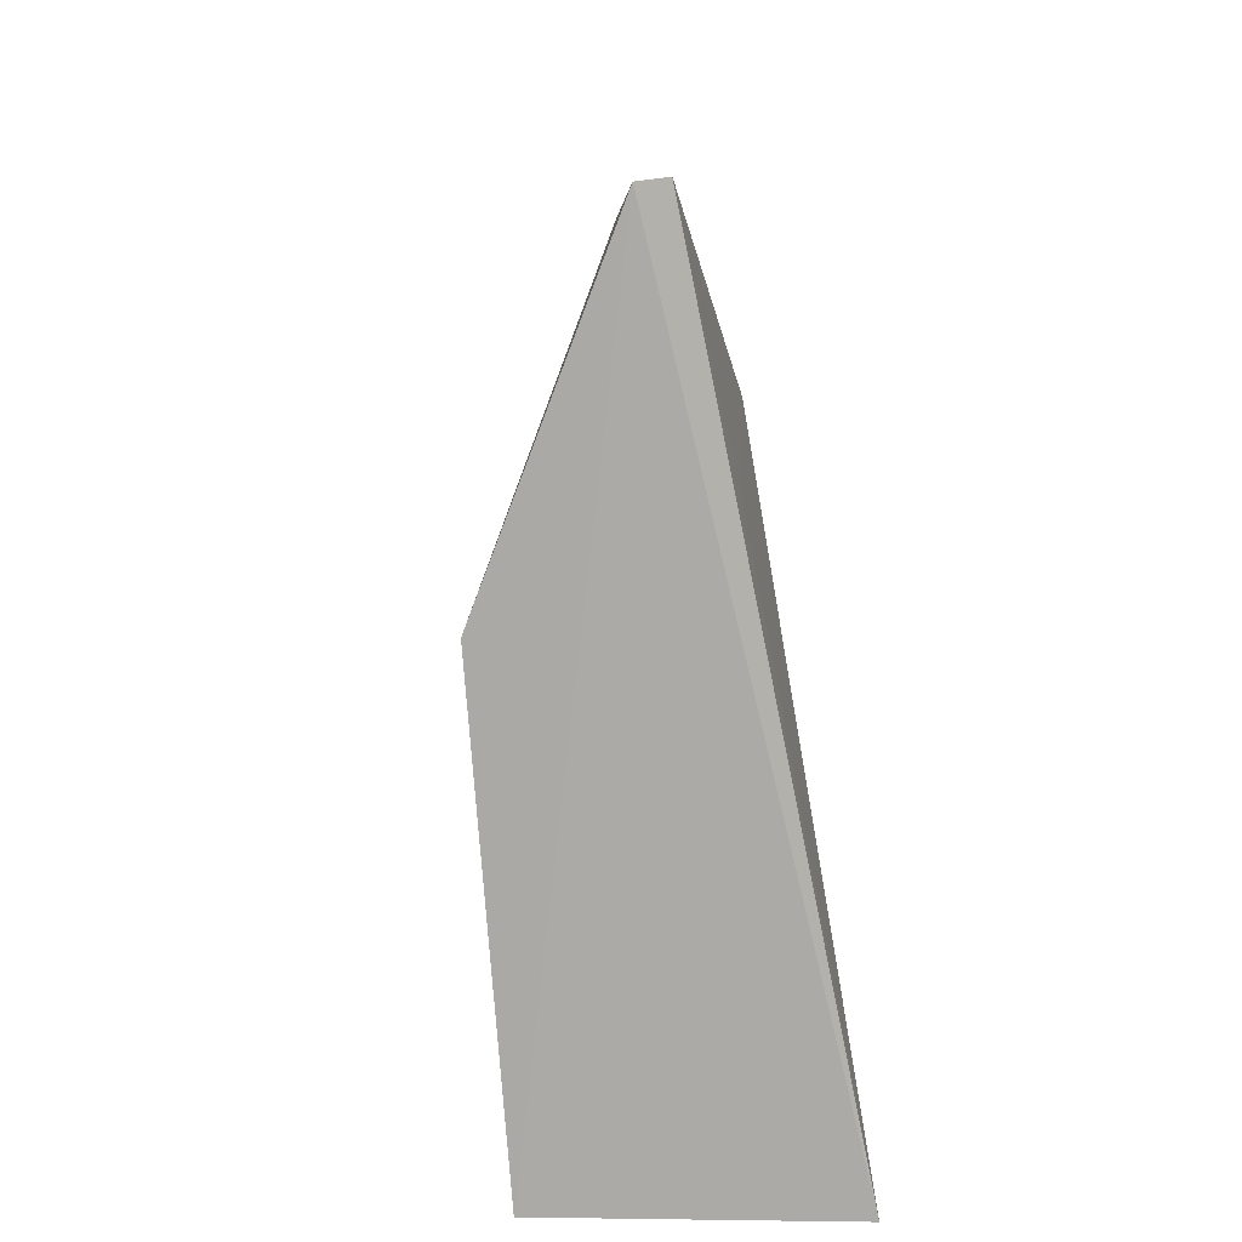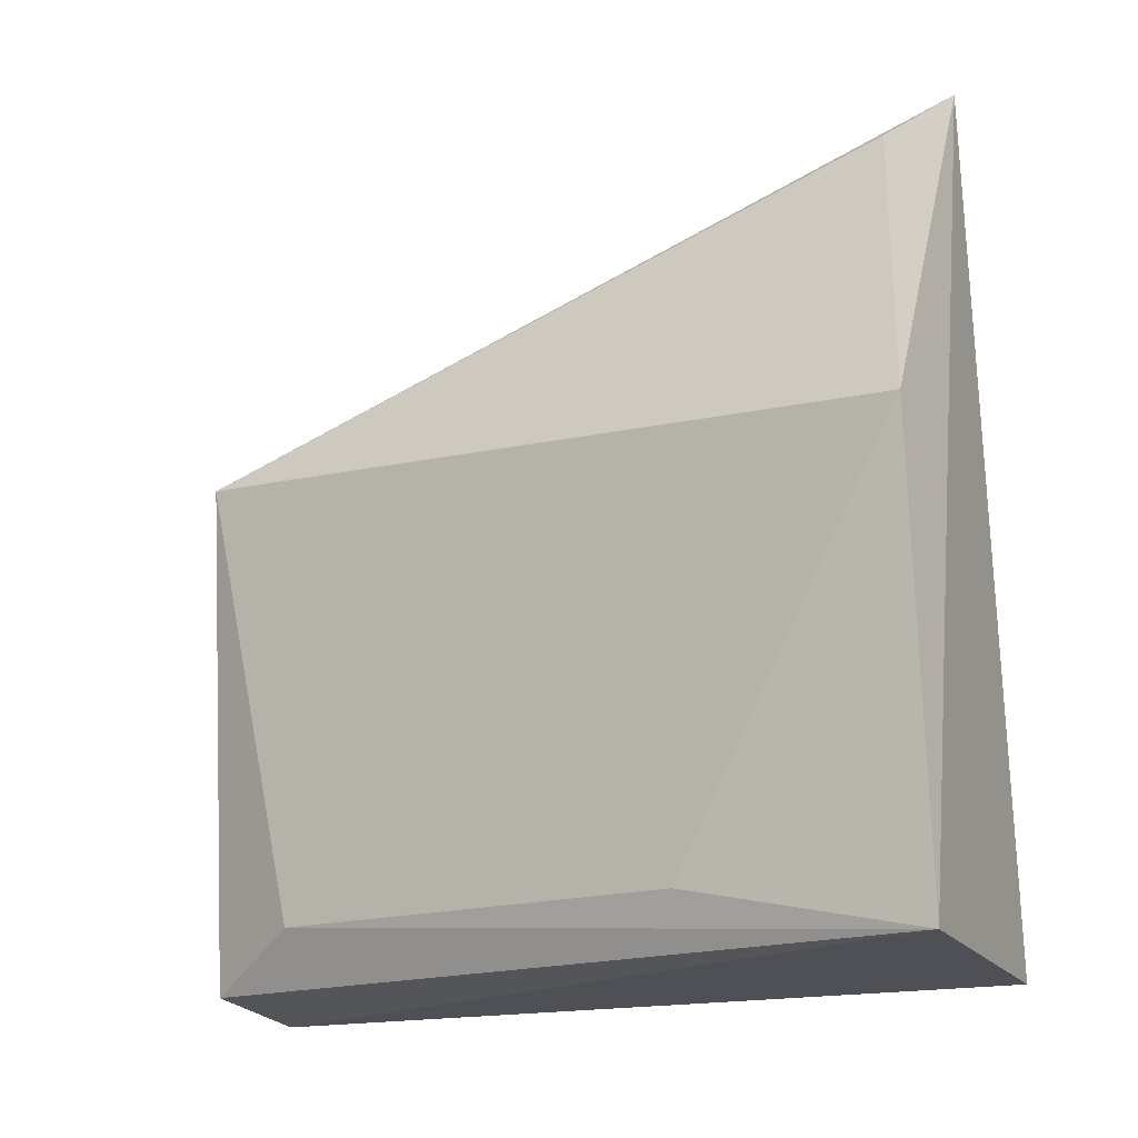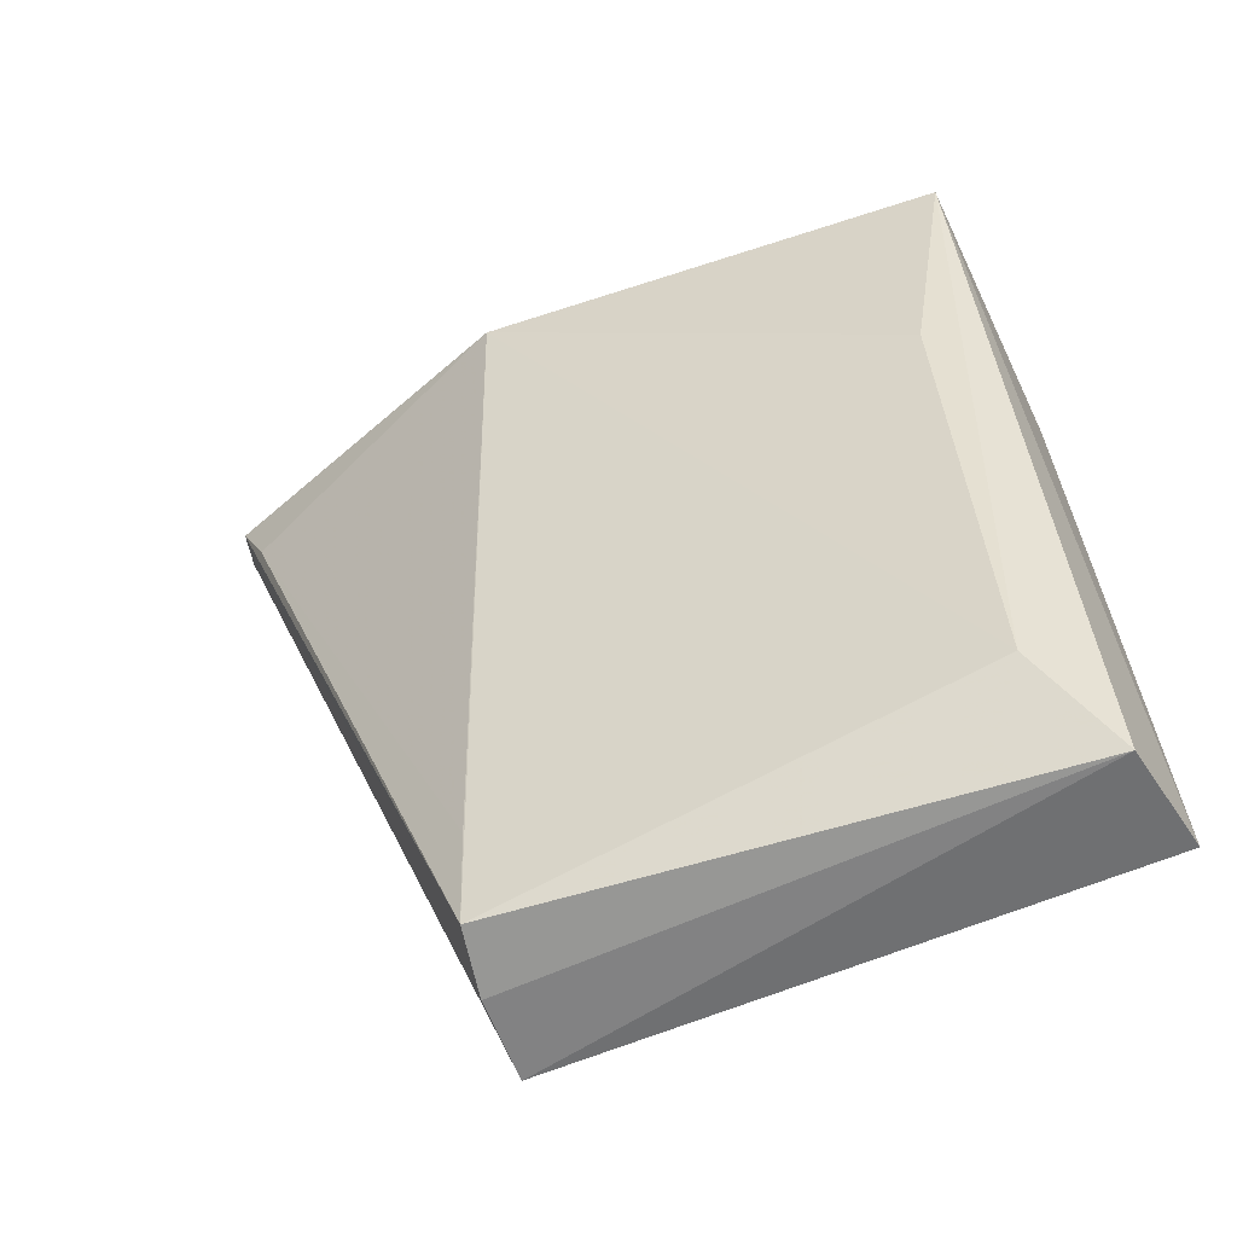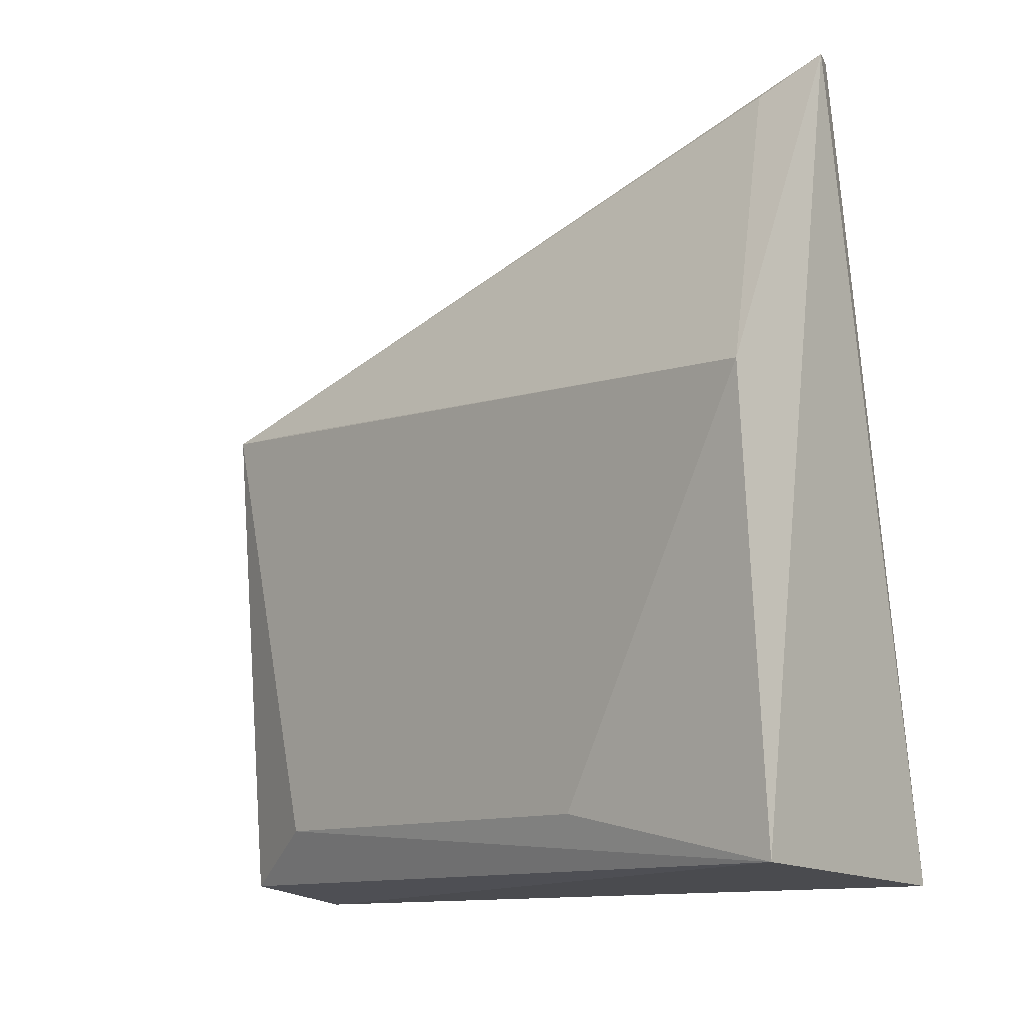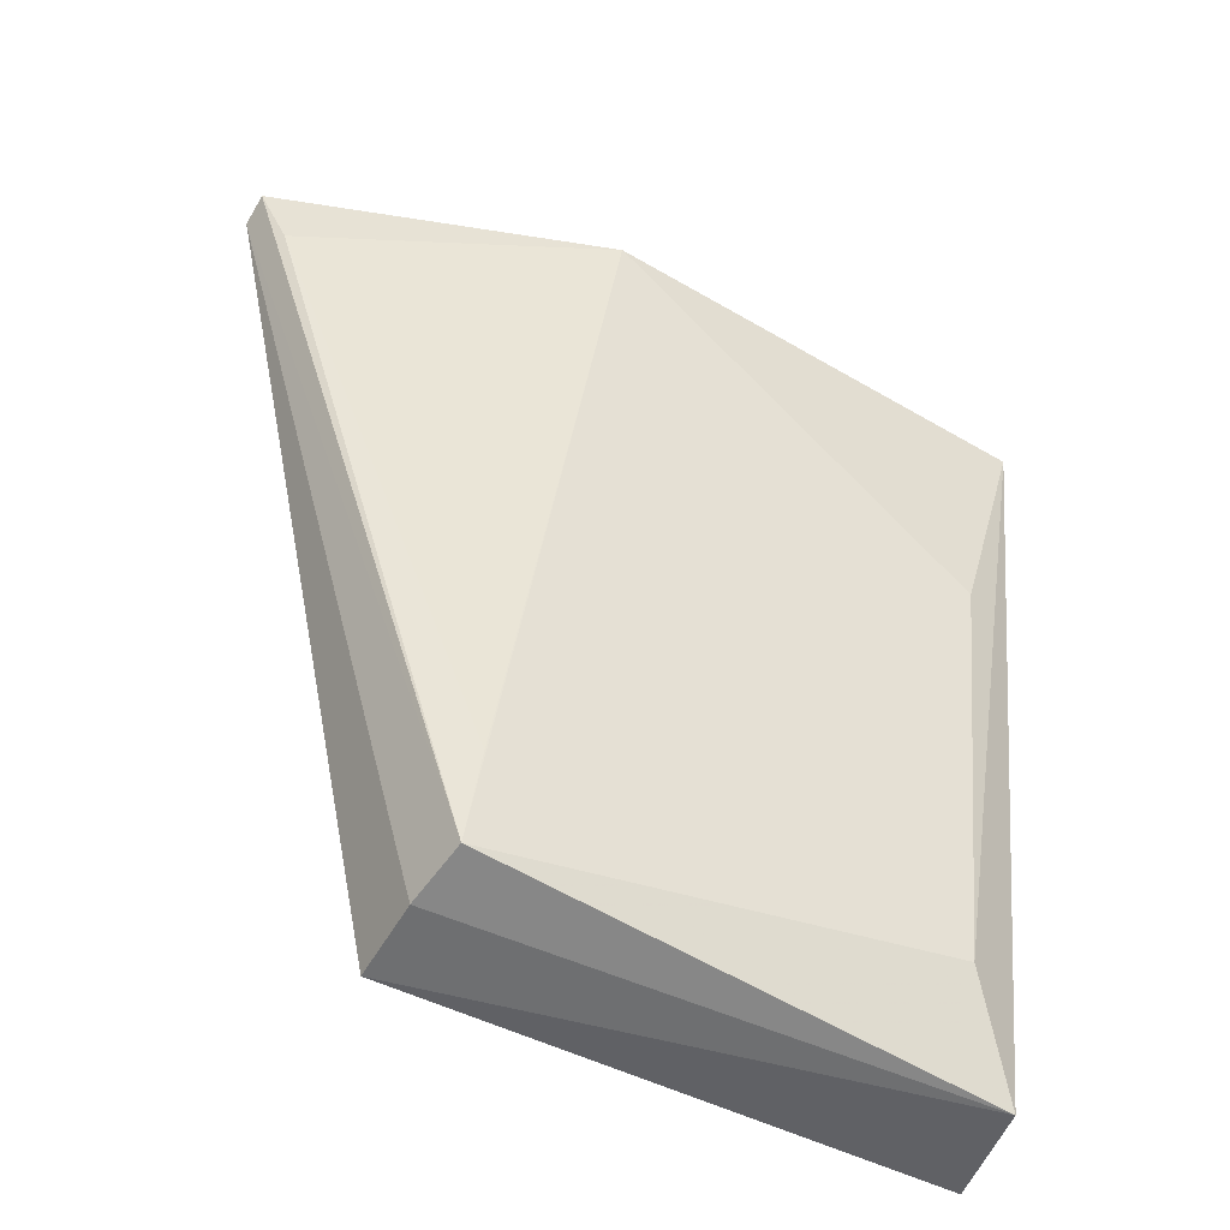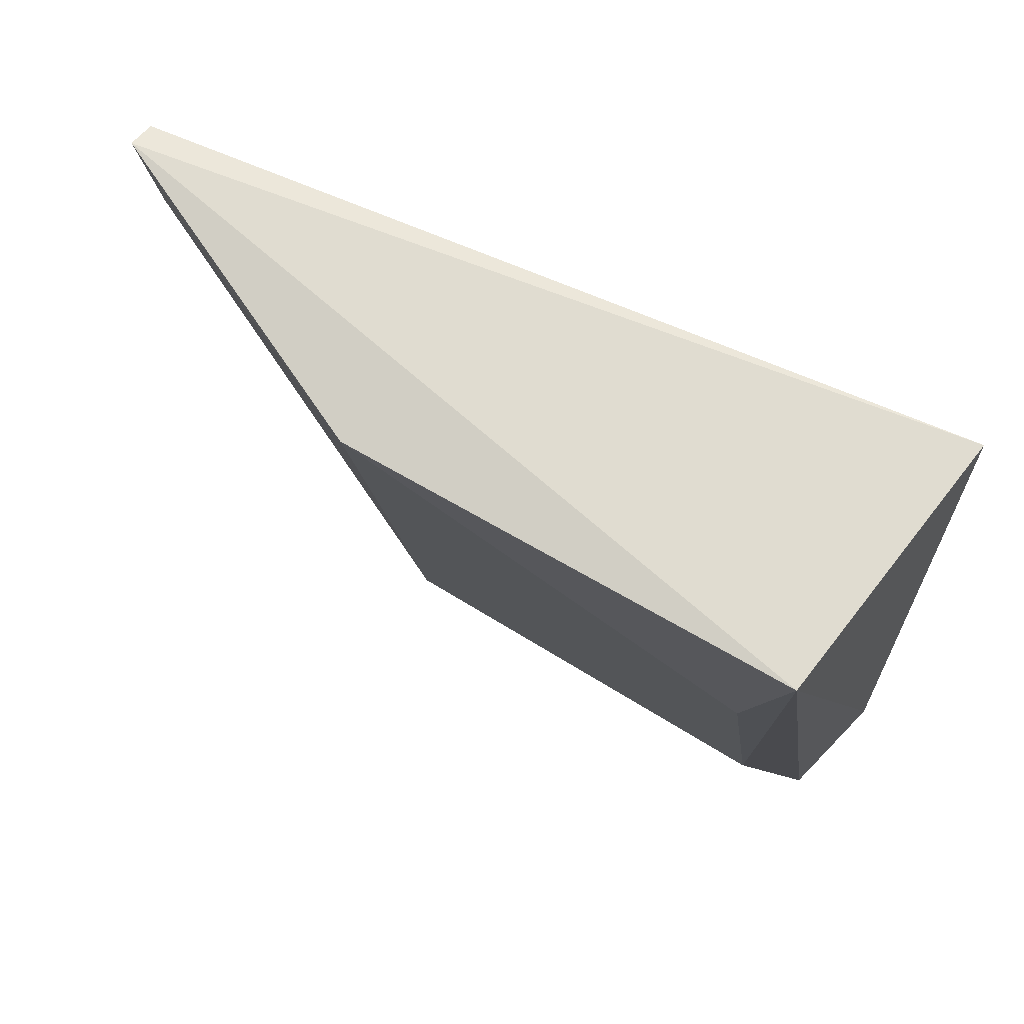
<metadata>
{"format":"obj","ext":"obj","renderer":"f3d","projection":"perspective","resolution":1024,"background":"white","views":[{"elev":12.6,"azim":173.6,"up":"+Z"},{"elev":-16.3,"azim":112.9,"up":"+Z"},{"elev":-61.8,"azim":112.5,"up":"+Y"},{"elev":-11.3,"azim":126.6,"up":"+Z"},{"elev":-56.5,"azim":62.7,"up":"+Y"},{"elev":67.4,"azim":125.0,"up":"+Y"}]}
</metadata>
<code>
v 0.02828 -0.02373 0.03747
v 0.0266 -0.06055 0.02486
v 0.03231 -0.02495 0.001469
v 0.0193 -0.02457 0.0007692
v 0.01974 -0.0608 0.02551
v 0.01926 -0.05969 0.0003019
v 0.03388 -0.02517 0.02235
v 0.0236 -0.06091 0.02538
v 0.02229 -0.03864 0.02846
v 0.0244 -0.06054 0.001197
v 0.02847 -0.02686 0.0361
v 0.02683 -0.0559 0.003848
v 0.02694 -0.02423 0.03759
v 0.02749 -0.05617 0.02462
v 0.03089 -0.03606 0.003856
v 0.02417 -0.02671 0.02654
f 1 3 4
f 6 4 3
f 6 5 4
f 7 3 1
f 9 4 5
f 10 6 3
f 10 2 8
f 10 8 5
f 10 5 6
f 11 7 1
f 11 1 2
f 12 7 2
f 12 10 3
f 12 2 10
f 13 5 8
f 13 9 5
f 13 1 4
f 13 8 2
f 13 2 1
f 14 11 2
f 14 2 7
f 14 7 11
f 15 12 3
f 15 3 7
f 15 7 12
f 16 13 4
f 16 4 9
f 16 9 13

</code>
